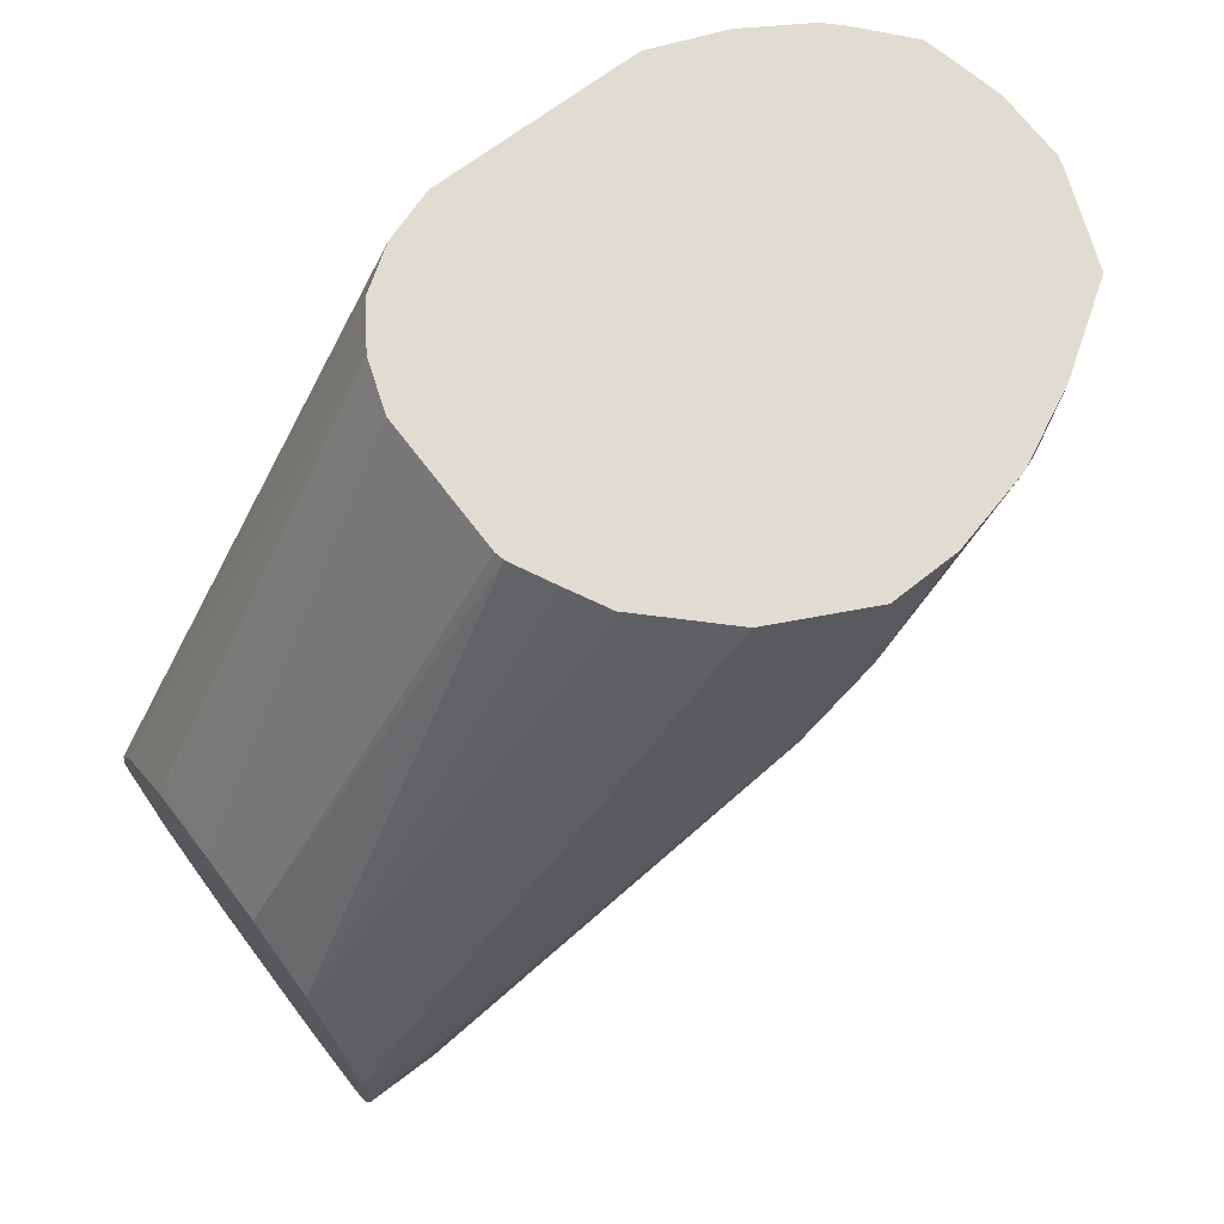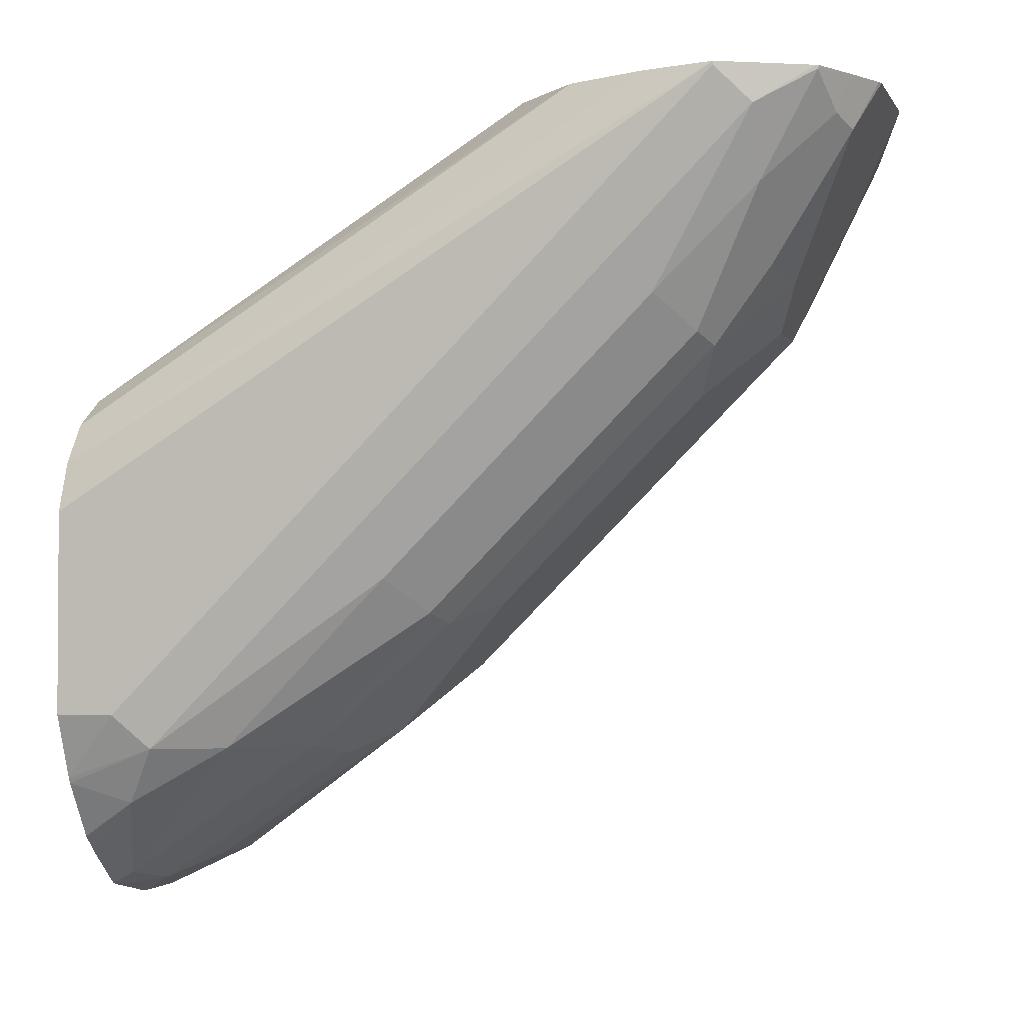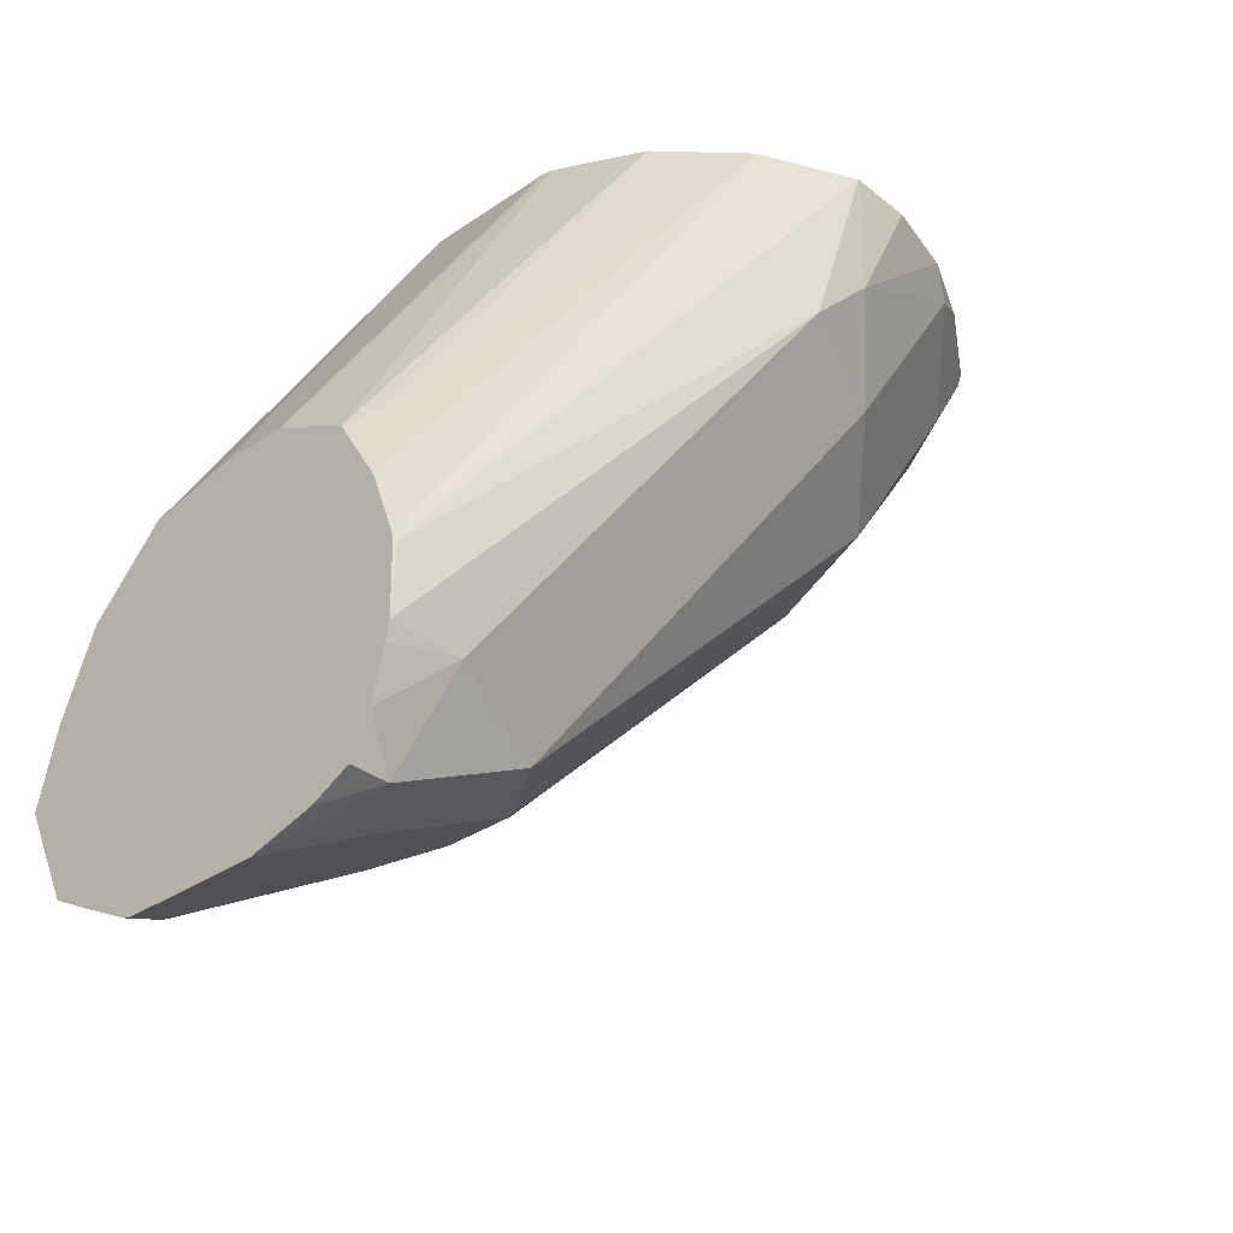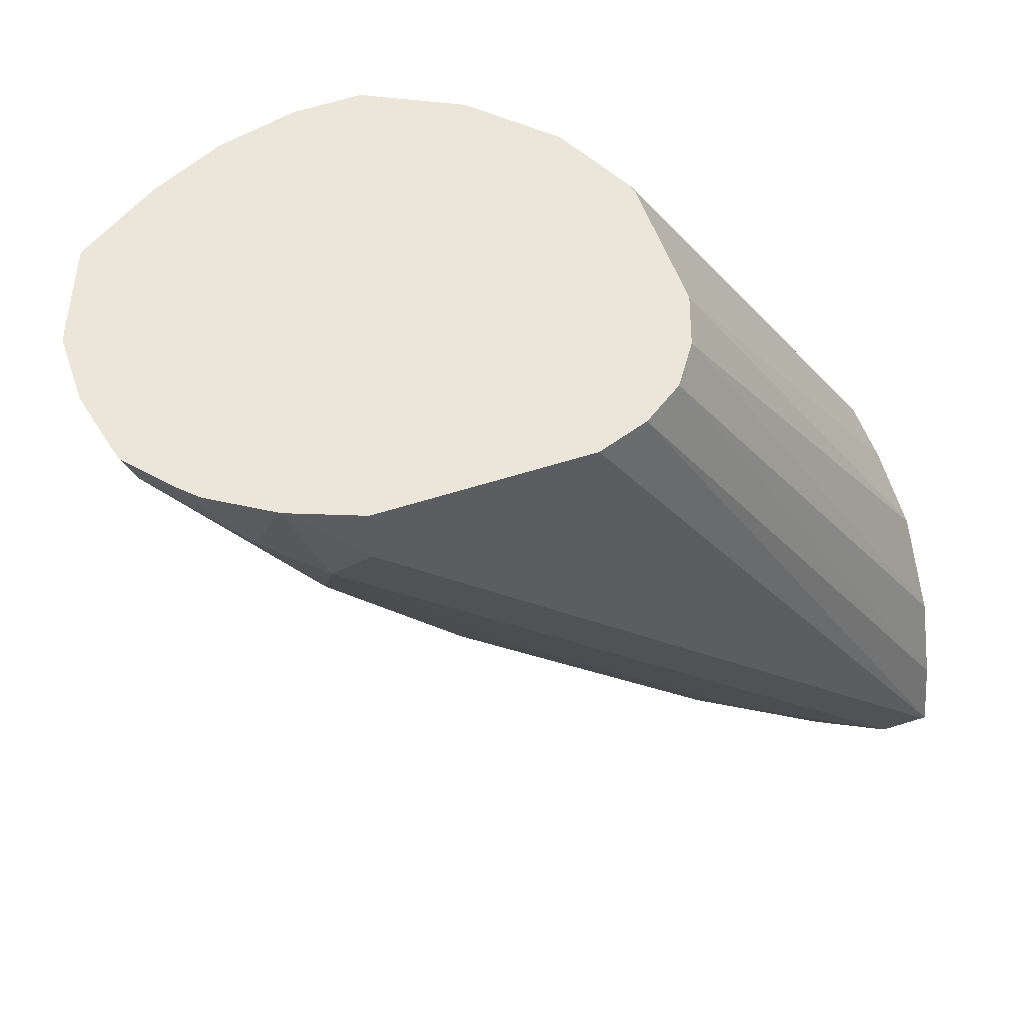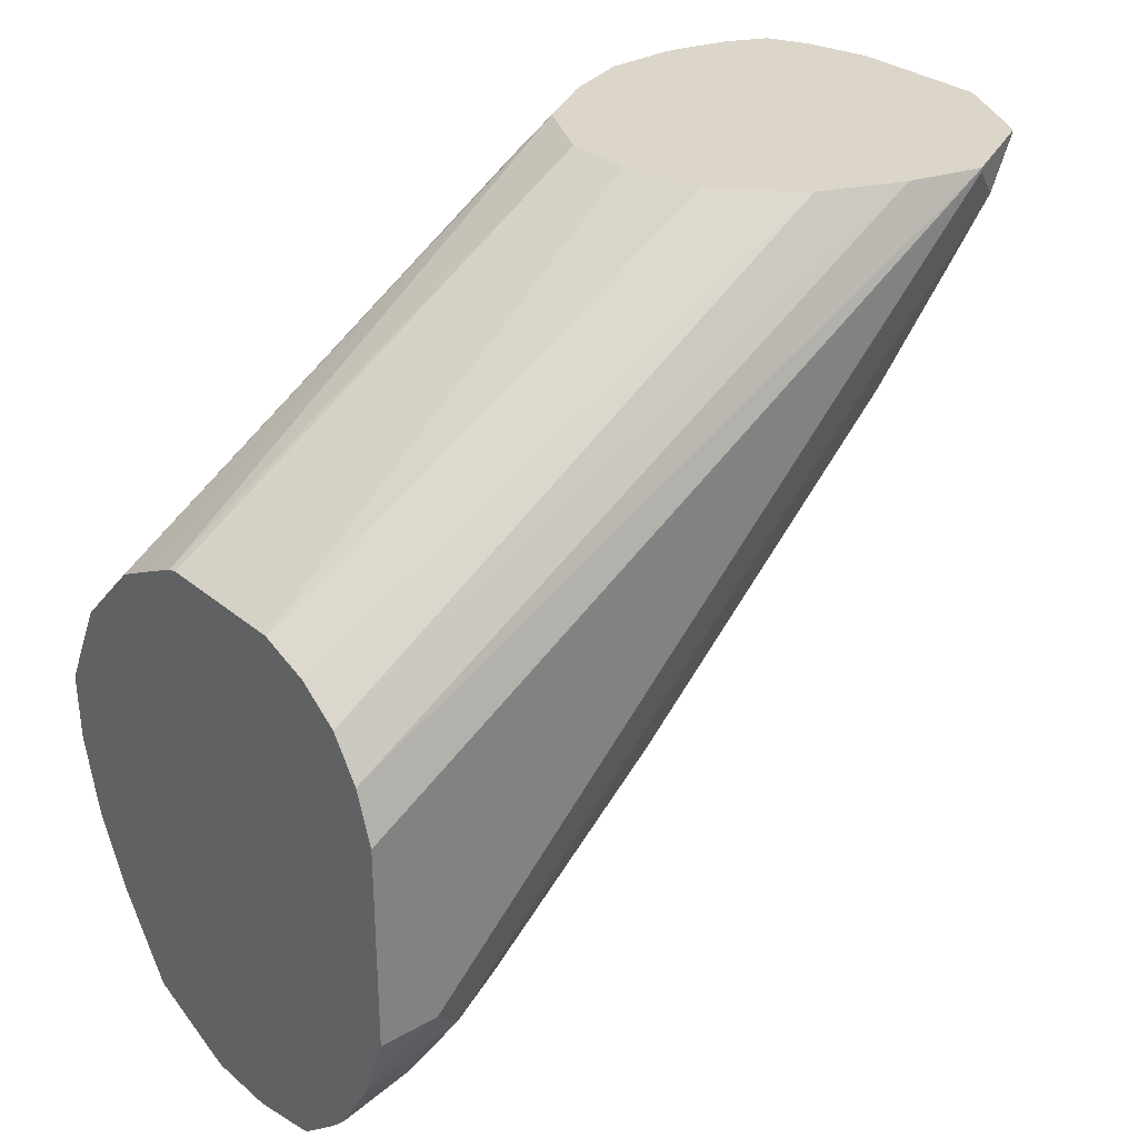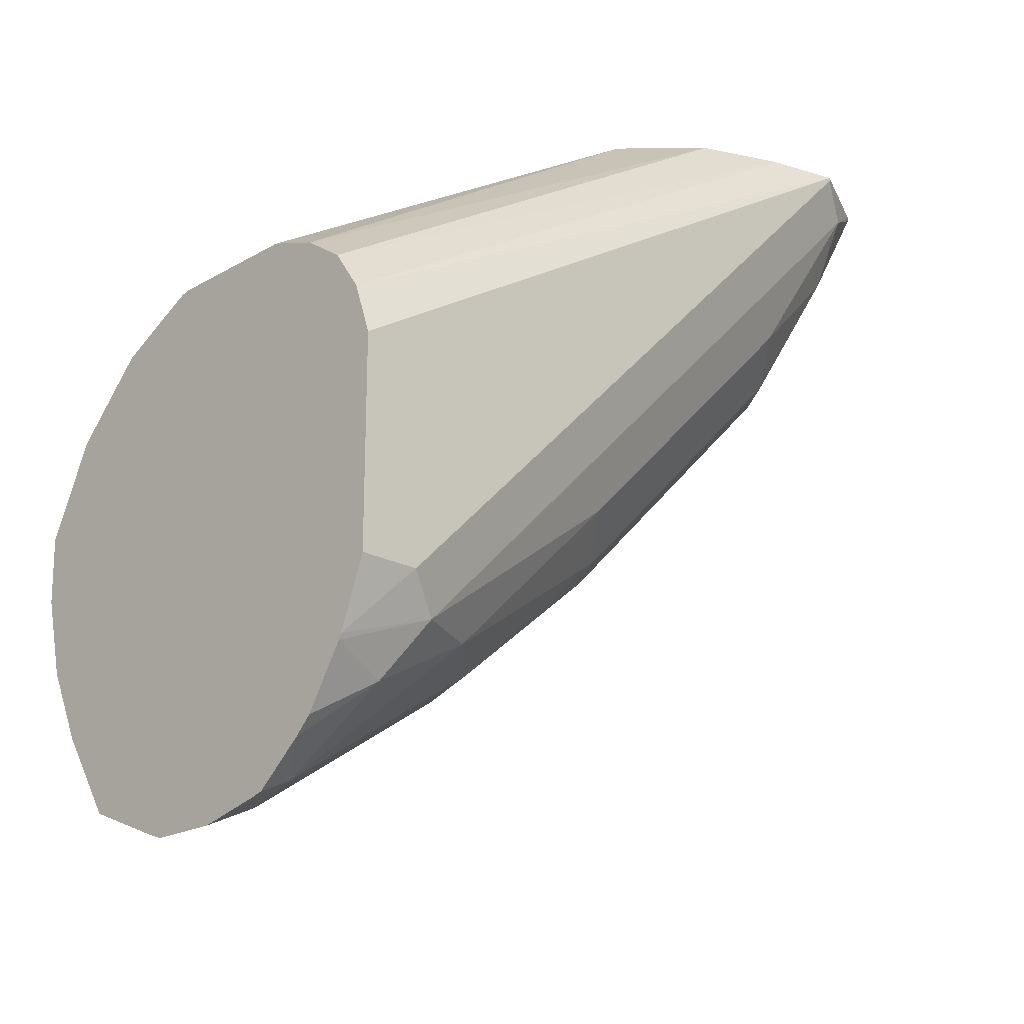
<metadata>
{"format":"obj","ext":"obj","renderer":"f3d","projection":"perspective","resolution":1024,"background":"white","views":[{"elev":69.3,"azim":-127.1,"up":"+Z"},{"elev":-2.2,"azim":106.9,"up":"+Y"},{"elev":-32.7,"azim":-136.5,"up":"+Z"},{"elev":54.5,"azim":71.0,"up":"+Z"},{"elev":30.0,"azim":50.1,"up":"+Y"},{"elev":-20.8,"azim":45.9,"up":"+Y"}]}
</metadata>
<code>
v 0.03133 -0.1567 -0.2544
v -0.03131 -0.1567 -0.2544
v 0.05453 -0.1648 -0.2544
v 0.03837 -0.02978 -0.4629
v 0.00153 -0.02978 -0.455
v -0.03552 -0.1576 -0.2544
v -0.02977 -0.02978 -0.455
v 0.06971 -0.02978 -0.4942
v 0.0731 -0.1776 -0.2544
v -0.05392 -0.1668 -0.2544
v -0.06343 -0.02978 -0.4715
v 0.08538 -0.02978 -0.531
v 0.08587 -0.1961 -0.2544
v -0.07247 -0.1763 -0.2544
v -0.08107 -0.02978 -0.4997
v -0.07049 -0.04702 -0.4543
v 0.09399 -0.02978 -0.5639
v 0.09399 -0.2193 -0.2544
v -0.1044 -0.2089 -0.2544
v -0.08262 -0.02978 -0.5028
v 0.09399 -0.03136 -0.5639
v 0.08347 -0.02978 -0.5853
v 0.09399 -0.3133 -0.2544
v -0.1253 -0.2506 -0.2544
v -0.0932 -0.02978 -0.531
v 0.08615 -0.04702 -0.5796
v 0.09399 -0.1567 -0.4386
v 0.07355 -0.02978 -0.6052
v 0.08237 -0.3433 -0.2544
v 0.09399 -0.3133 -0.282
v -0.1253 -0.2193 -0.3447
v -0.1253 -0.2506 -0.3133
v -0.1246 -0.2812 -0.2544
v -0.09397 -0.03136 -0.5326
v -0.0934 -0.02978 -0.5326
v 0.07439 -0.1253 -0.5326
v 0.07048 -0.07835 -0.5796
v 0.0731 -0.03136 -0.6057
v 0.08615 -0.2037 -0.423
v 0.09399 -0.188 -0.4073
v 0.07284 -0.02978 -0.6062
v 0.08115 -0.3458 -0.2544
v 0.08615 -0.3289 -0.2976
v 0.09399 -0.2819 -0.3133
v -0.1096 -0.2663 -0.3603
v -0.09397 -0.02978 -0.5639
v -0.09397 -0.06269 -0.5639
v -0.1096 -0.3289 -0.2663
v -0.1156 -0.317 -0.2544
v 0.05481 -0.141 -0.5482
v 0.07439 -0.188 -0.4699
v 0.05481 -0.04702 -0.6109
v 0.03916 -0.1097 -0.5796
v 0.05273 -0.02978 -0.6166
v 0.08615 -0.2976 -0.329
v 0.07439 -0.2506 -0.4073
v 0.06451 -0.3722 -0.2544
v 0.0731 -0.355 -0.282
v 0.07048 -0.3289 -0.329
v -0.0783 -0.2037 -0.4856
v -0.0783 -0.2976 -0.3916
v -0.0783 -0.1097 -0.5796
v -0.09243 -0.02978 -0.5716
v -0.08803 -0.02978 -0.5893
v -0.08691 -0.02978 -0.5937
v -0.0783 -0.04702 -0.6109
v -0.0783 -0.3603 -0.2976
v -0.07444 -0.3877 -0.2544
v -0.09949 -0.3501 -0.2544
v 0.04176 -0.1462 -0.5535
v 0.05481 -0.2037 -0.4856
v 0.04176 -0.05225 -0.6161
v 0.01044 -0.1149 -0.5848
v 0.03287 -0.02978 -0.6266
v 0.05481 -0.2663 -0.423
v 0.05704 -0.3797 -0.2544
v 0.03916 -0.3916 -0.2663
v 0.06265 -0.3446 -0.3133
v 0.03916 -0.3289 -0.3603
v -0.04177 -0.1984 -0.5117
v -0.04177 -0.2924 -0.4177
v -0.04177 -0.3864 -0.2924
v -0.04177 -0.1358 -0.5743
v -0.0783 -0.02978 -0.6109
v -0.06109 -0.02978 -0.6195
v -0.03209 -0.02978 -0.6274
v -0.04177 -0.07313 -0.6057
v -0.07309 -0.3864 -0.2611
v -0.03505 -0.4035 -0.2544
v 0.02087 -0.1671 -0.543
v 0.04176 -0.2089 -0.4908
v 0.03055 -0.02978 -0.6274
v -0.01045 -0.1358 -0.5743
v 0.04176 -0.2715 -0.4282
v 0.03618 -0.3975 -0.2544
v 0.03081 -0.399 -0.2544
v 0.01044 -0.3968 -0.2715
v -0.01045 -0.3237 -0.3864
v 0.01044 -0.3342 -0.3655
v 0.02087 -0.1984 -0.5117
v -0.01045 -0.3864 -0.2924
v -0.02945 -0.4054 -0.2544
v 0.02087 -0.2611 -0.449
v 0.001852 -0.4054 -0.2544
f 1 2 6
f 48 67 68
f 48 68 69
f 48 69 49
f 50 70 53
f 50 71 91
f 50 91 70
f 51 56 75
f 51 75 71
f 52 72 54
f 53 70 73
f 53 73 72
f 54 72 74
f 56 59 75
f 57 76 58
f 58 76 77
f 58 77 78
f 58 78 59
f 59 78 79
f 59 79 75
f 60 80 81
f 60 81 61
f 47 66 62
f 47 65 66
f 47 64 65
f 47 63 64
f 36 51 71
f 36 71 50
f 37 52 38
f 37 50 53
f 37 53 72
f 37 72 52
f 38 54 41
f 38 52 54
f 39 40 44
f 39 44 55
f 60 62 83
f 39 55 56
f 42 57 58
f 42 58 43
f 43 59 56
f 43 56 55
f 43 58 59
f 45 60 61
f 45 61 67
f 45 67 48
f 45 62 60
f 46 63 47
f 39 56 51
f 60 83 80
f 61 81 82
f 61 82 67
f 80 100 98
f 80 98 81
f 80 83 93
f 80 93 90
f 80 90 100
f 81 98 82
f 82 101 104
f 82 104 102
f 82 102 89
f 82 89 88
f 79 99 98
f 82 98 101
f 83 86 92
f 83 92 93
f 91 94 100
f 94 98 103
f 94 103 100
f 96 104 97
f 97 104 101
f 97 101 98
f 97 98 99
f 98 100 103
f 83 87 86
f 36 39 51
f 79 98 94
f 77 99 79
f 62 66 87
f 62 87 83
f 66 84 85
f 66 85 86
f 66 86 87
f 67 82 88
f 67 88 68
f 68 88 89
f 70 90 93
f 70 93 73
f 77 79 78
f 70 91 100
f 71 75 94
f 71 94 91
f 72 92 74
f 72 73 92
f 73 93 92
f 75 79 94
f 76 95 77
f 77 95 96
f 77 96 97
f 77 97 99
f 70 100 90
f 36 50 37
f 65 84 66
f 32 49 33
f 2 7 6
f 3 8 4
f 3 9 8
f 4 8 12
f 4 12 17
f 4 17 22
f 4 22 28
f 4 28 41
f 4 41 54
f 4 54 74
f 4 74 92
f 4 92 86
f 4 86 85
f 4 85 84
f 4 84 65
f 4 65 64
f 4 64 63
f 4 63 46
f 4 46 35
f 4 35 25
f 4 25 20
f 1 7 2
f 1 5 7
f 1 3 4
f 1 9 3
f 34 35 46
f 1 6 10
f 1 10 14
f 1 14 19
f 1 19 24
f 1 24 33
f 1 33 49
f 1 49 69
f 1 69 68
f 1 68 89
f 4 20 15
f 1 89 102
f 1 104 96
f 1 96 95
f 1 95 76
f 1 76 57
f 1 57 42
f 1 42 29
f 1 29 23
f 1 23 18
f 1 18 13
f 1 13 9
f 1 102 104
f 4 15 11
f 1 4 5
f 4 7 5
f 24 32 33
f 24 25 34
f 24 34 31
f 25 35 34
f 26 36 37
f 26 37 38
f 26 38 28
f 26 27 39
f 27 40 39
f 28 38 41
f 24 31 32
f 29 42 43
f 30 43 55
f 30 55 44
f 31 45 32
f 31 34 46
f 31 46 47
f 31 47 62
f 31 62 45
f 32 45 48
f 4 11 7
f 32 48 49
f 29 43 30
f 23 29 30
f 26 39 36
f 12 13 17
f 6 11 10
f 22 26 28
f 8 9 12
f 9 13 12
f 10 11 14
f 11 15 16
f 11 16 14
f 13 18 17
f 14 16 19
f 15 19 16
f 17 21 22
f 15 20 19
f 17 18 23
f 17 23 30
f 17 30 44
f 17 44 40
f 17 40 27
f 17 27 21
f 19 20 25
f 19 25 24
f 21 26 22
f 21 27 26
f 6 7 11

</code>
